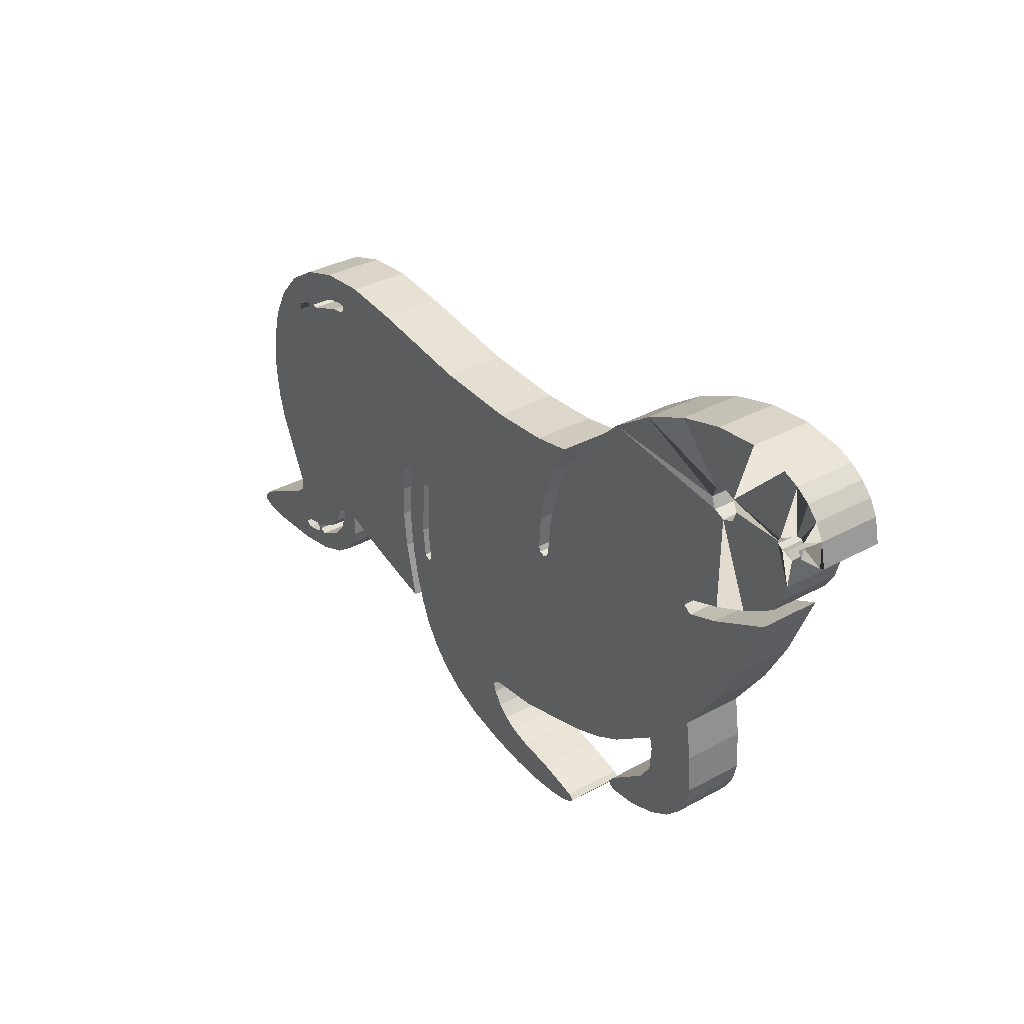
<metadata>
{"format":"obj","ext":"obj","renderer":"f3d","projection":"perspective","resolution":1024,"background":"white","views":[{"elev":34.4,"azim":53.7,"up":"+Y"}]}
</metadata>
<code>
g default
v 9.015 7.663 -0.6926
v 9.834 7.54 -0.6926
v 10.18 7.395 -0.6926
v -0.6083 4.535 -0.6926
v -1.84 -0.2873 -0.6926
v -1.721 1.078 -0.6926
v -1.764 1.007 -0.6926
v -1.613 -0.2787 -0.6926
v -1.536 0.9614 -0.6926
v -7.158 4.114 -0.6926
v -7.394 -1.905 -0.6926
v -1.556 1.055 -0.6926
v 9.879 6.111 -0.6926
v 9.814 6.034 -0.6926
v -1.627 1.098 -0.6926
v 10.29 6.384 -0.6926
v 10.49 6.239 -0.6926
v 10.47 6.339 -0.6926
v 10.39 6.404 -0.6926
v -2.538 1.121 -0.6926
v -2.654 -0.2701 -0.6926
v 10.73 6.932 -0.6926
v -2.636 0.4372 -0.6926
v 10.48 7.193 -0.6926
v 10.9 6.612 -0.6926
v 11.02 6.088 -0.6926
v 10.93 6.042 -0.6926
v -2.464 1.22 -0.6926
v 10.36 6.111 -0.6926
v 10.45 5.974 -0.6926
v -2.348 -0.2674 -0.6926
v -2.33 0.4088 -0.6926
v -2.242 1.053 -0.6926
v 9.834 5.974 -0.6926
v 9.948 5.906 -0.6926
v -2.265 1.161 -0.6926
v 10.11 5.974 -0.6926
v 10.22 5.814 -0.6926
v 10.16 5.177 -0.6926
v -2.356 1.235 -0.6926
v 10.07 4.821 -0.6926
v -1.627 -1.043 -0.6926
v -1.536 -0.9298 -0.6926
v 8.114 5.78 -0.6926
v 8.353 5.678 -0.6926
v -1.764 -0.9529 -0.6926
v 8.609 5.78 -0.6926
v 8.695 6.019 -0.6926
v -1.419 -3.401 -0.6926
v -1.718 -2.935 -0.6926
v 8.114 6.259 -0.6926
v 8.011 6.019 -0.6926
v 0.1955 -4.485 -0.6926
v -0.488 -4.198 -0.6926
v -1.017 -3.83 -0.6926
v 8.592 6.259 -0.6926
v -2.562 -1.135 -0.6926
v -2.265 -2.434 -0.6926
v 8.353 6.361 -0.6926
v -3.86 -2.004 -0.6926
v 8.082 7.575 -0.6926
v 7.09 7.282 -0.6926
v -1.923 -2.457 -0.6926
v -2.125 -1.804 -0.6926
v -2.265 -1.089 -0.6926
v 3.5 4.721 -0.6926
v -4.954 4.219 -0.6926
v -4.985 4.302 -0.6926
v 3.978 4.857 -0.6926
v 4.319 5.29 -0.6926
v 5.153 6.13 -0.6926
v 6.095 6.798 -0.6926
v -5.067 4.334 -0.6926
v 7.624 3.012 -0.6926
v 8.313 3.266 -0.6926
v -5.424 4.274 -0.6926
v 7.578 3.012 -0.6926
v 7.418 3.126 -0.6926
v -5.067 4.106 -0.6926
v 7.533 3.331 -0.6926
v 7.433 3.246 -0.6926
v -5.387 4.052 -0.6926
v -6.229 3.718 -0.6926
v -6.275 3.923 -0.6926
v 9.857 4.47 -0.6926
v 9.083 3.985 -0.6926
v 8.336 3.627 -0.6926
v -6.321 3.764 -0.6926
v -6.428 4.592 -0.6926
v 7.843 -0.5662 -0.6926
v -6.799 3.331 -0.6926
v -6.483 3.584 -0.6926
v 9.651 3.946 -0.6926
v 9.042 2.439 -0.6926
v 8.478 1.399 -0.6926
v 7.714 0.3004 -0.6926
v -6.867 3.308 -0.6926
v -6.959 3.354 -0.6926
v 6.621 -1.704 -0.6926
v 6.661 -1.129 -0.6926
v -6.503 3.673 -0.6926
v 6.334 -2.124 -0.6926
v -6.662 3.718 -0.6926
v 6.735 -2.866 -0.6926
v -6.936 3.513 -0.6926
v 7.892 -1.42 -0.6926
v 7.806 -1.825 -0.6926
v 7.605 -2.205 -0.6926
v 7.259 -2.555 -0.6926
v 6.598 -0.8617 -0.6926
v 2.64 4.553 -0.6926
v -8.093 2.762 -0.6926
v -7.711 3.495 -0.6926
v 1.289 4.459 -0.6926
v -8.117 -0.3144 -0.6926
v -8.292 0.3202 -0.6926
v -8.371 1.075 -0.6926
v -8.312 1.946 -0.6926
v 2.884 3.325 -0.6926
v -5.614 -1.818 -0.6926
v 3.141 4.038 -0.6926
v -5.387 -1.818 -0.6926
v 2.73 2.587 -0.6926
v -5.418 -1.736 -0.6926
v -4.908 -1.659 -0.6926
v -4.954 -1.704 -0.6926
v 2.68 1.827 -0.6926
v -5.5 -1.704 -0.6926
v 2.998 1.827 -0.6926
v 3.062 2.624 -0.6926
v 3.249 3.402 -0.6926
v 3.555 4.15 -0.6926
v 2.953 1.713 -0.6926
v -5.555 -2.272 -0.6926
v 2.839 1.668 -0.6926
v -5.87 -2.642 -0.6926
v 2.725 1.713 -0.6926
v -4.943 -2.155 -0.6926
v -5.06 -2.475 -0.6926
v -5.315 -2.812 -0.6926
v -5.753 -3.134 -0.6926
v -5.765 -2.194 -0.6926
v 3.945 -4.619 -0.6926
v 3.672 -4.726 -0.6926
v 3.91 -4.416 -0.6926
v 4.031 -4.509 -0.6926
v -6.04 -2.498 -0.6926
v 6.107 -3.074 -0.6926
v 5.527 -3.14 -0.6926
v 5.352 -3.1 -0.6926
v 5.306 -3.001 -0.6926
v 5.427 -2.835 -0.6926
v -6.457 -2.98 -0.6926
v 5.502 -1.682 -0.6926
v 4.871 -2.022 -0.6926
v 4.183 -2.297 -0.6926
v -6.617 -2.827 -0.6926
v 1.477 -3.787 -0.6926
v -6.617 -2.912 -0.6926
v 2.223 -4.074 -0.6926
v 3.015 -4.194 -0.6926
v -6.503 -2.98 -0.6926
v 1.795 -3.953 -0.6926
v -6.736 -2.855 -0.6926
v -6.822 -2.844 -0.6926
v 2.645 -4.847 -0.6926
v -7.232 -2.935 -0.6926
v 3.231 -4.809 -0.6926
v 1.237 -3.565 -0.6926
v -7.323 -3.071 -0.6926
v 1.929 -4.82 -0.6926
v 1.039 -3.277 -0.6926
v -7.209 -3.163 -0.6926
v 1.106 -4.706 -0.6926
v -6.686 -2.935 -0.6926
v 0.9735 -3.077 -0.6926
v -6.693 -3.029 -0.6926
v 2.366 -2.792 -0.6926
v 1.266 -2.912 -0.6926
v -6.754 -3.071 -0.6926
v 1.036 -2.963 -0.6926
v -7.187 -3.163 -0.6926
v -5.514 4.898 -0.6926
v -6.418 -3.406 -0.6926
v -4.409 5.003 -0.6926
v -3.108 4.88 -0.6926
v -7.158 4.114 0.6301
v -9.411 -3.537 -0.6926
v -9.435 -3.395 -0.6926
v -9.269 -3.214 -0.6926
v -7.665 -2.32 -0.6926
v -7.438 -2.133 -0.6926
v -6.799 3.331 0.6301
v -6.483 3.584 0.6301
v -6.867 3.308 0.6301
v -7.352 -3.594 -0.6926
v -8.599 -3.664 -0.6926
v -9.149 -3.631 -0.6926
v -6.959 3.354 0.6301
v -6.503 3.673 0.6301
v 9.834 7.54 0.6301
v 9.015 7.663 0.6301
v 10.18 7.395 0.6301
v -6.662 3.718 0.6301
v 9.814 6.034 0.6301
v 9.879 6.111 0.6301
v -6.936 3.513 0.6301
v 10.29 6.384 0.6301
v 10.47 6.339 0.6301
v 10.49 6.239 0.6301
v -7.711 3.495 0.6301
v 10.39 6.404 0.6301
v -8.093 2.762 0.6301
v -8.117 -0.3144 0.6301
v 10.73 6.932 0.6301
v 10.48 7.193 0.6301
v -8.292 0.3202 0.6301
v -8.312 1.946 0.6301
v -8.371 1.075 0.6301
v 11.02 6.088 0.6301
v 10.9 6.612 0.6301
v 10.36 6.111 0.6301
v 10.93 6.042 0.6301
v 10.45 5.974 0.6301
v 9.948 5.906 0.6301
v -5.614 -1.818 0.6301
v 9.834 5.974 0.6301
v 10.11 5.974 0.6301
v 10.16 5.177 0.6301
v -5.387 -1.818 0.6301
v 10.22 5.814 0.6301
v -5.418 -1.736 0.6301
v 10.07 4.821 0.6301
v -5.5 -1.704 0.6301
v 8.353 5.678 0.6301
v 8.114 5.78 0.6301
v -4.908 -1.659 0.6301
v 8.695 6.019 0.6301
v 8.609 5.78 0.6301
v -4.954 -1.704 0.6301
v 8.011 6.019 0.6301
v 8.114 6.259 0.6301
v 8.592 6.259 0.6301
v -4.943 -2.155 0.6301
v 8.353 6.361 0.6301
v -5.06 -2.475 0.6301
v 8.082 7.575 0.6301
v 7.09 7.282 0.6301
v -5.315 -2.812 0.6301
v -5.555 -2.272 0.6301
v 3.5 4.721 0.6301
v -5.87 -2.642 0.6301
v 6.095 6.798 0.6301
v 5.153 6.13 0.6301
v 4.319 5.29 0.6301
v 3.978 4.857 0.6301
v 8.313 3.266 0.6301
v 7.624 3.012 0.6301
v 7.578 3.012 0.6301
v -5.753 -3.134 0.6301
v 7.418 3.126 0.6301
v -5.765 -2.194 0.6301
v 7.433 3.246 0.6301
v 7.533 3.331 0.6301
v 8.336 3.627 0.6301
v 9.083 3.985 0.6301
v -6.04 -2.498 0.6301
v 9.857 4.47 0.6301
v 7.843 -0.5662 0.6301
v -6.457 -2.98 0.6301
v -6.617 -2.827 0.6301
v 7.714 0.3004 0.6301
v 8.478 1.399 0.6301
v 9.042 2.439 0.6301
v 9.651 3.946 0.6301
v -6.617 -2.912 0.6301
v -6.503 -2.98 0.6301
v 6.661 -1.129 0.6301
v 6.621 -1.704 0.6301
v 6.334 -2.124 0.6301
v 6.735 -2.866 0.6301
v 7.259 -2.555 0.6301
v -6.736 -2.855 0.6301
v 7.605 -2.205 0.6301
v 7.806 -1.825 0.6301
v -6.822 -2.844 0.6301
v 7.892 -1.42 0.6301
v 6.598 -0.8617 0.6301
v -7.232 -2.935 0.6301
v 2.64 4.553 0.6301
v -7.323 -3.071 0.6301
v 1.289 4.459 0.6301
v -7.209 -3.163 0.6301
v 2.884 3.325 0.6301
v -6.686 -2.935 0.6301
v 3.141 4.038 0.6301
v -6.693 -3.029 0.6301
v -6.754 -3.071 0.6301
v 2.73 2.587 0.6301
v -7.187 -3.163 0.6301
v 2.68 1.827 0.6301
v -6.418 -3.406 0.6301
v 3.555 4.15 0.6301
v 3.249 3.402 0.6301
v 3.062 2.624 0.6301
v 2.998 1.827 0.6301
v 2.953 1.713 0.6301
v -7.394 -1.905 0.6301
v 2.839 1.668 0.6301
v -9.269 -3.214 0.6301
v -7.665 -2.32 0.6301
v 2.725 1.713 0.6301
v -9.411 -3.537 0.6301
v -9.435 -3.395 0.6301
v -7.438 -2.133 0.6301
v 3.672 -4.726 0.6301
v 3.945 -4.619 0.6301
v 4.031 -4.509 0.6301
v 3.91 -4.416 0.6301
v -7.352 -3.594 0.6301
v -8.599 -3.664 0.6301
v 5.427 -2.835 0.6301
v 5.306 -3.001 0.6301
v 5.352 -3.1 0.6301
v 5.527 -3.14 0.6301
v 6.107 -3.074 0.6301
v -9.149 -3.631 0.6301
v 4.183 -2.297 0.6301
v 4.871 -2.022 0.6301
v 5.502 -1.682 0.6301
v 1.106 -4.706 0.6301
v 1.477 -3.787 0.6301
v 3.015 -4.194 0.6301
v 2.223 -4.074 0.6301
v 2.366 -2.792 0.6301
v 0.9735 -3.077 0.6301
v 1.795 -3.953 0.6301
v 1.266 -2.912 0.6301
v 2.645 -4.847 0.6301
v 3.231 -4.809 0.6301
v 1.036 -2.963 0.6301
v -3.108 4.88 0.6301
v 1.237 -3.565 0.6301
v -4.409 5.003 0.6301
v 1.929 -4.82 0.6301
v 1.039 -3.277 0.6301
v -5.514 4.898 0.6301
v -0.6083 4.535 0.6301
v -1.84 -0.2873 0.6301
v -1.613 -0.2787 0.6301
v -1.721 1.078 0.6301
v -1.764 1.007 0.6301
v -1.536 0.9614 0.6301
v -1.556 1.055 0.6301
v -1.627 1.098 0.6301
v -2.538 1.121 0.6301
v -2.654 -0.2701 0.6301
v -2.636 0.4372 0.6301
v -2.348 -0.2674 0.6301
v -2.464 1.22 0.6301
v -2.33 0.4088 0.6301
v -2.242 1.053 0.6301
v -2.265 1.161 0.6301
v -2.356 1.235 0.6301
v 0.1955 -4.485 0.6301
v -1.627 -1.043 0.6301
v -1.536 -0.9298 0.6301
v -1.764 -0.9529 0.6301
v -1.419 -3.401 0.6301
v -1.718 -2.935 0.6301
v -0.488 -4.198 0.6301
v -1.017 -3.83 0.6301
v -2.265 -2.434 0.6301
v -3.86 -2.004 0.6301
v -2.562 -1.135 0.6301
v -2.265 -1.089 0.6301
v -2.125 -1.804 0.6301
v -1.923 -2.457 0.6301
v -4.954 4.219 0.6301
v -4.985 4.302 0.6301
v -5.067 4.334 0.6301
v -5.424 4.274 0.6301
v -5.067 4.106 0.6301
v -5.387 4.052 0.6301
v -6.229 3.718 0.6301
v -6.275 3.923 0.6301
v -6.321 3.764 0.6301
v -6.428 4.592 0.6301
g seal:Mesh
f 186 4 15
f 6 186 15
f 7 36 6
f 4 114 15
f 3 16 13
f 14 48 13
f 5 32 7
f 36 7 33
f 186 6 36
f 22 18 19
f 16 24 19
f 24 16 3
f 22 19 24
f 21 91 23
f 26 27 25
f 30 17 27
f 25 27 17
f 17 18 25
f 22 25 18
f 29 17 30
f 33 7 32
f 31 32 5
f 37 38 35
f 38 39 35
f 36 40 186
f 20 79 28
f 40 28 186
f 35 39 34
f 41 47 39
f 39 47 34
f 63 181 50
f 43 181 42
f 48 34 47
f 41 85 47
f 64 181 63
f 42 181 64
f 46 42 64
f 64 65 46
f 55 49 176
f 49 50 176
f 54 55 176
f 3 13 48
f 56 3 48
f 14 34 48
f 59 1 56
f 58 60 57
f 3 56 2
f 2 56 1
f 61 1 59
f 61 59 51
f 52 72 51
f 61 51 62
f 5 46 65
f 31 5 65
f 72 52 71
f 62 51 72
f 52 44 71
f 183 185 73
f 28 67 185
f 94 95 75
f 76 183 73
f 68 73 185
f 96 129 77
f 74 75 95
f 68 185 67
f 20 83 82
f 20 82 79
f 67 28 79
f 129 130 78
f 86 87 45
f 87 80 45
f 44 45 80
f 81 71 80
f 44 80 71
f 45 47 86
f 85 86 47
f 88 101 84
f 76 84 89
f 76 89 183
f 77 74 96
f 78 77 129
f 95 96 74
f 93 94 75
f 118 112 21
f 106 100 90
f 90 110 96
f 110 133 96
f 101 88 92
f 83 20 92
f 103 84 101
f 88 83 92
f 104 148 102
f 99 109 102
f 105 10 103
f 89 84 103
f 89 103 10
f 113 10 105
f 109 99 108
f 107 108 99
f 104 102 109
f 99 100 107
f 106 107 100
f 110 90 100
f 97 21 112
f 91 21 97
f 92 20 91
f 23 91 20
f 154 133 110
f 105 98 113
f 112 113 98
f 98 97 112
f 66 121 111
f 71 81 70
f 118 21 117
f 116 117 21
f 57 60 21
f 116 21 115
f 123 127 12
f 119 123 114
f 12 15 114
f 121 119 111
f 111 119 114
f 125 126 124
f 43 8 137
f 127 137 9
f 8 9 137
f 9 12 127
f 125 21 60
f 122 124 126
f 128 115 125
f 81 78 132
f 69 81 132
f 70 81 69
f 124 128 125
f 11 115 120
f 128 120 115
f 131 132 78
f 130 131 78
f 129 96 133
f 138 139 134
f 126 138 122
f 134 122 138
f 155 156 133
f 154 155 133
f 178 179 135
f 137 135 179
f 139 140 134
f 136 134 140
f 136 140 141
f 143 144 145
f 143 145 146
f 157 120 147
f 142 147 120
f 157 164 120
f 151 152 150
f 149 150 152
f 148 149 152
f 152 102 148
f 184 153 141
f 135 133 156
f 178 135 156
f 159 164 157
f 165 120 164
f 161 144 168
f 145 144 161
f 162 153 184
f 136 141 153
f 168 166 161
f 166 171 160
f 160 161 166
f 120 165 192
f 167 192 165
f 158 163 174
f 171 174 163
f 163 160 171
f 170 191 167
f 169 158 53
f 173 196 170
f 175 164 159
f 53 158 174
f 53 54 172
f 172 169 53
f 177 175 159
f 159 162 177
f 162 184 177
f 180 177 184
f 43 137 181
f 176 172 54
f 176 50 181
f 179 181 137
f 182 180 196
f 184 196 180
f 173 182 196
f 186 28 185
f 21 125 115
f 114 123 12
f 10 113 187
f 170 197 191
f 92 91 193
f 92 193 194
f 193 91 97
f 193 97 195
f 195 97 98
f 195 98 199
f 189 190 198
f 188 189 198
f 197 198 190
f 190 191 197
f 192 167 191
f 11 120 192
f 196 197 170
f 101 92 194
f 101 194 200
f 202 243 201
f 101 200 204
f 101 204 103
f 206 243 205
f 103 204 207
f 103 207 105
f 105 207 199
f 105 199 98
f 216 203 208
f 208 203 206
f 113 211 187
f 113 112 213
f 113 213 211
f 210 221 209
f 212 209 215
f 112 118 218
f 112 218 213
f 216 208 212
f 216 212 215
f 201 206 203
f 243 206 201
f 217 116 115
f 217 115 214
f 218 118 117
f 218 117 219
f 117 116 217
f 117 217 219
f 215 209 221
f 210 223 221
f 222 224 210
f 223 210 224
f 220 221 223
f 226 262 142
f 226 142 120
f 250 230 122
f 227 205 238
f 229 231 225
f 228 225 231
f 124 122 230
f 124 230 232
f 225 227 229
f 243 238 205
f 124 232 234
f 124 234 128
f 237 125 60
f 125 237 240
f 125 240 126
f 265 266 235
f 248 253 242
f 128 234 226
f 128 226 120
f 241 242 253
f 241 254 236
f 138 126 244
f 240 244 126
f 233 229 239
f 229 227 239
f 238 239 227
f 244 246 139
f 244 139 138
f 246 249 140
f 246 140 139
f 248 242 247
f 242 245 247
f 202 247 245
f 243 202 245
f 122 134 250
f 250 134 136
f 250 136 252
f 255 263 254
f 253 254 241
f 256 263 255
f 261 263 303
f 249 260 141
f 249 141 140
f 304 305 261
f 256 303 263
f 136 153 252
f 147 142 267
f 262 267 142
f 235 236 264
f 233 239 268
f 266 268 239
f 239 235 266
f 264 265 235
f 264 254 263
f 236 254 264
f 157 147 267
f 270 252 153
f 267 271 157
f 274 257 273
f 275 257 274
f 258 273 257
f 258 259 273
f 157 271 276
f 157 276 159
f 306 307 272
f 270 153 162
f 270 162 277
f 184 141 260
f 280 282 279
f 282 280 281
f 322 326 280
f 281 280 326
f 159 276 162
f 277 162 276
f 283 286 165
f 283 165 164
f 278 279 285
f 287 278 285
f 269 278 287
f 272 288 269
f 278 269 288
f 284 285 279
f 282 284 279
f 165 286 289
f 165 289 167
f 167 289 291
f 167 291 170
f 292 294 290
f 251 290 296
f 173 170 291
f 173 291 293
f 283 164 175
f 283 175 295
f 296 290 294
f 295 175 177
f 295 177 297
f 294 292 299
f 297 177 180
f 297 180 298
f 298 180 182
f 298 182 300
f 299 354 301
f 301 353 312
f 300 182 173
f 300 173 293
f 184 302 196
f 306 272 305
f 272 273 305
f 273 259 305
f 260 302 184
f 302 320 196
f 330 288 307
f 308 214 11
f 115 11 214
f 288 272 307
f 259 261 305
f 303 304 261
f 191 190 310
f 191 310 311
f 309 328 307
f 327 313 188
f 190 189 314
f 190 314 310
f 314 189 188
f 314 188 313
f 308 11 192
f 308 192 315
f 315 192 191
f 315 191 311
f 318 319 317
f 316 317 319
f 319 333 316
f 196 320 321
f 196 321 197
f 322 323 324
f 322 324 325
f 322 325 326
f 321 327 198
f 321 198 197
f 188 198 327
f 330 307 329
f 329 307 328
f 312 338 309
f 331 174 171
f 53 174 331
f 328 335 178
f 334 339 333
f 337 345 334
f 335 338 179
f 335 179 178
f 179 338 341
f 179 341 181
f 316 333 340
f 340 333 339
f 181 341 336
f 181 336 176
f 332 331 337
f 343 365 332
f 186 185 344
f 186 344 342
f 339 334 345
f 331 345 337
f 346 365 343
f 185 183 347
f 185 347 344
f 183 388 347
f 336 371 346
f 348 292 4
f 114 4 292
f 186 342 4
f 348 4 342
f 328 309 335
f 349 368 5
f 351 352 7
f 351 7 6
f 9 8 350
f 9 350 353
f 12 9 353
f 12 353 354
f 12 354 355
f 12 355 15
f 15 355 351
f 15 351 6
f 5 352 349
f 7 352 5
f 360 356 20
f 57 21 375
f 357 375 21
f 358 357 21
f 358 21 23
f 20 356 358
f 20 358 23
f 360 20 28
f 361 32 31
f 361 31 359
f 33 32 361
f 33 361 362
f 36 33 362
f 36 362 363
f 36 364 40
f 36 363 364
f 40 364 360
f 40 360 28
f 331 365 53
f 43 42 366
f 43 366 367
f 366 42 46
f 366 46 368
f 49 372 369
f 368 46 5
f 63 50 370
f 369 370 49
f 50 49 370
f 8 43 367
f 8 367 350
f 365 371 54
f 365 54 53
f 371 372 55
f 371 55 54
f 49 55 372
f 374 60 373
f 58 373 60
f 375 373 58
f 375 58 57
f 374 237 60
f 376 359 65
f 31 65 359
f 65 64 377
f 65 377 376
f 378 63 370
f 64 63 378
f 64 378 377
f 68 67 379
f 68 379 380
f 68 380 381
f 68 381 73
f 73 381 382
f 73 382 76
f 379 67 79
f 379 79 383
f 383 79 82
f 383 82 384
f 385 384 83
f 82 83 384
f 382 386 84
f 382 84 76
f 84 386 387
f 84 387 88
f 388 89 187
f 183 89 388
f 385 83 88
f 385 88 387
f 89 10 187
f 312 341 338
f 335 309 338
f 347 381 344
f 380 379 344
f 348 355 292
f 351 355 348
f 350 312 353
f 341 312 367
f 367 312 350
f 353 301 354
f 355 354 292
f 354 299 292
f 352 351 363
f 348 363 351
f 361 359 349
f 358 218 357
f 360 383 356
f 356 193 358
f 359 376 349
f 349 352 361
f 363 362 352
f 362 361 352
f 348 342 364
f 364 363 348
f 364 342 360
f 372 336 369
f 368 377 366
f 369 336 370
f 349 376 368
f 377 378 341
f 367 366 341
f 371 336 372
f 365 346 371
f 331 332 365
f 366 377 341
f 373 375 374
f 237 374 357
f 375 357 374
f 378 370 341
f 336 341 370
f 376 377 368
f 380 344 381
f 379 360 344
f 388 382 347
f 381 347 382
f 383 360 379
f 342 344 360
f 384 356 383
f 187 204 388
f 388 204 386
f 386 382 388
f 195 213 358
f 199 213 195
f 193 356 194
f 385 194 356
f 387 386 200
f 200 194 387
f 385 387 194
f 204 200 386
f 207 204 187
f 187 211 207
f 199 207 211
f 384 385 356
f 193 195 358
f 213 199 211
f 218 358 213
f 214 234 217
f 308 226 214
f 219 217 234
f 237 357 218
f 234 232 218
f 250 244 230
f 237 218 240
f 232 230 240
f 234 214 226
f 232 240 218
f 219 234 218
f 252 249 250
f 240 230 244
f 249 246 250
f 244 250 246
f 267 262 308
f 226 308 262
f 270 260 252
f 277 297 302
f 277 302 270
f 249 252 260
f 267 315 271
f 271 315 283
f 286 283 315
f 295 276 283
f 94 274 273
f 94 273 95
f 275 274 94
f 275 94 93
f 273 272 96
f 273 96 95
f 96 272 269
f 96 269 90
f 100 99 279
f 100 279 278
f 279 99 102
f 279 102 280
f 152 322 102
f 280 102 322
f 282 281 104
f 281 326 104
f 110 100 278
f 110 278 288
f 269 287 106
f 287 285 107
f 287 107 106
f 285 284 108
f 285 108 107
f 284 282 109
f 284 109 108
f 282 104 109
f 110 288 154
f 296 121 251
f 290 111 114
f 290 114 292
f 303 256 69
f 294 123 119
f 296 294 119
f 296 119 121
f 66 251 121
f 69 132 303
f 299 301 123
f 294 299 123
f 132 131 304
f 132 304 303
f 301 127 123
f 131 130 305
f 131 305 304
f 130 129 306
f 130 306 305
f 306 129 133
f 306 133 307
f 307 133 135
f 307 135 309
f 137 312 135
f 309 135 312
f 127 301 312
f 127 312 137
f 145 333 319
f 146 318 317
f 146 317 143
f 146 145 319
f 146 319 318
f 317 316 144
f 317 144 143
f 149 325 324
f 149 324 150
f 152 151 323
f 152 323 322
f 151 150 324
f 151 324 323
f 148 326 325
f 148 325 149
f 326 148 104
f 288 330 154
f 330 329 155
f 330 155 154
f 329 328 156
f 329 156 155
f 178 156 328
f 168 144 316
f 168 316 340
f 332 337 158
f 163 158 337
f 145 161 333
f 340 339 166
f 340 166 168
f 161 160 334
f 161 334 333
f 334 160 163
f 334 163 337
f 332 158 169
f 332 169 343
f 171 166 339
f 346 343 169
f 346 169 172
f 339 345 171
f 345 331 171
f 336 346 172
f 336 172 176
f 297 276 295
f 271 283 276
f 298 302 297
f 276 297 277
f 293 320 300
f 260 270 302
f 300 320 298
f 302 298 320
f 314 313 327
f 327 321 310
f 314 327 310
f 293 291 320
f 321 320 291
f 289 311 291
f 291 311 321
f 308 315 267
f 289 286 315
f 315 311 289
f 310 321 311
f 3 2 201
f 3 201 203
f 2 1 202
f 2 202 201
f 24 216 215
f 24 215 22
f 206 205 14
f 206 14 13
f 14 205 34
f 208 206 13
f 208 13 16
f 18 17 210
f 18 210 209
f 18 209 212
f 18 212 19
f 19 212 208
f 19 208 16
f 24 3 203
f 24 203 216
f 210 17 29
f 210 29 222
f 223 27 26
f 223 26 220
f 25 221 220
f 25 220 26
f 25 22 221
f 215 221 22
f 223 224 27
f 29 30 224
f 29 224 222
f 224 30 27
f 38 231 229
f 38 229 39
f 37 228 231
f 37 231 38
f 35 34 227
f 35 227 225
f 37 35 225
f 37 225 228
f 205 227 34
f 229 233 41
f 229 41 39
f 233 268 41
f 45 44 236
f 45 236 235
f 48 47 239
f 48 239 238
f 239 47 45
f 239 45 235
f 242 241 52
f 242 52 51
f 52 241 236
f 52 236 44
f 56 48 238
f 56 238 243
f 56 243 245
f 56 245 59
f 59 245 242
f 59 242 51
f 247 61 62
f 247 62 248
f 1 61 247
f 1 247 202
f 253 248 72
f 62 72 248
f 72 71 254
f 72 254 253
f 66 111 290
f 66 290 251
f 71 70 255
f 71 255 254
f 70 69 256
f 70 256 255
f 268 85 41
f 75 74 258
f 75 258 257
f 258 74 77
f 258 77 259
f 259 77 78
f 259 78 261
f 261 78 81
f 86 266 265
f 86 265 87
f 268 266 86
f 268 86 85
f 264 263 81
f 264 81 80
f 261 81 263
f 265 264 80
f 265 80 87
f 275 93 75
f 275 75 257
f 90 269 106

</code>
